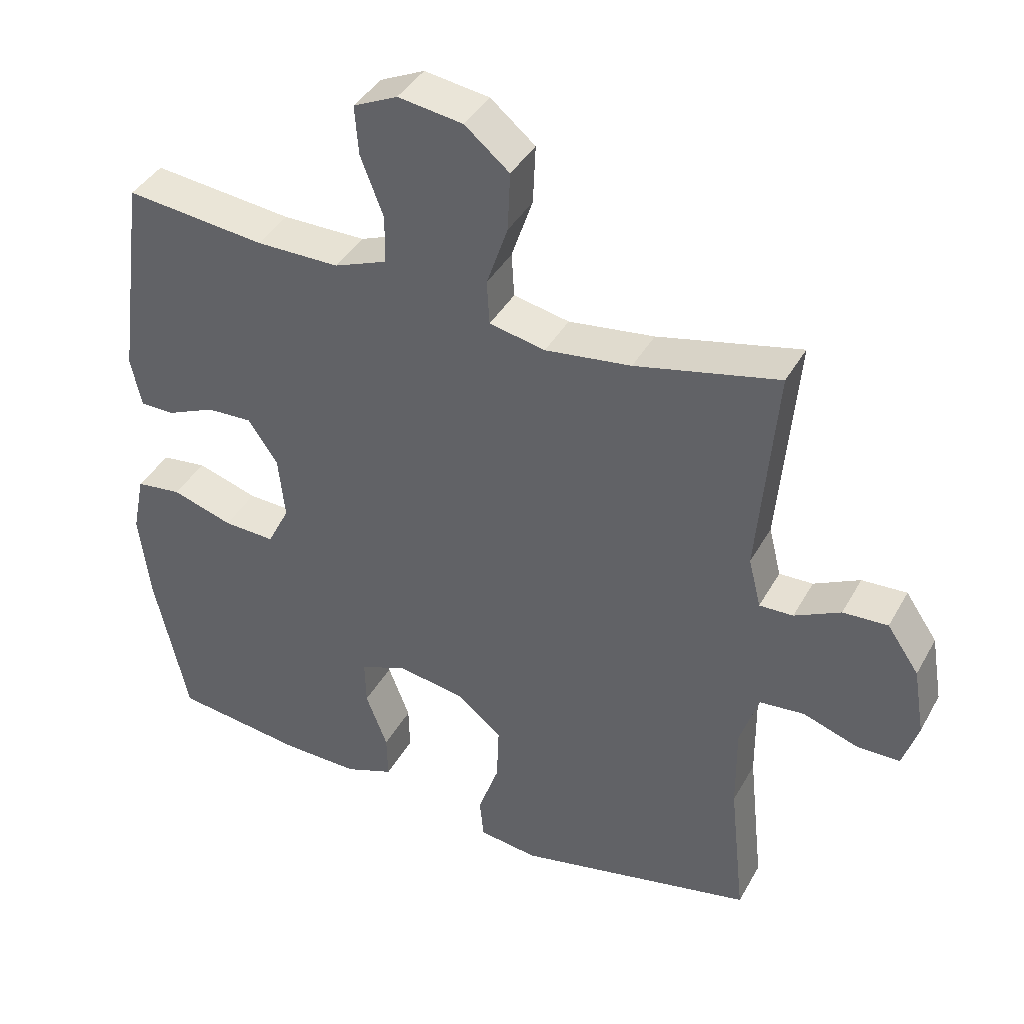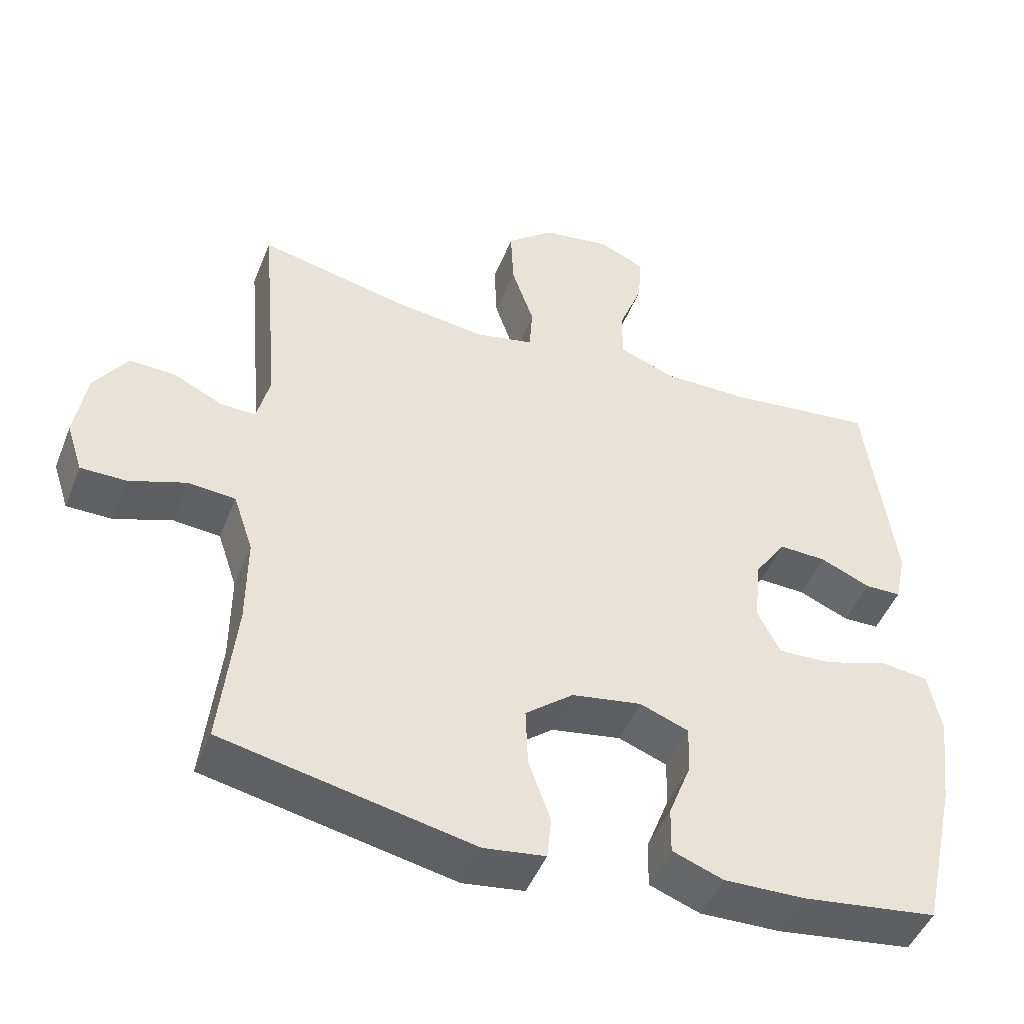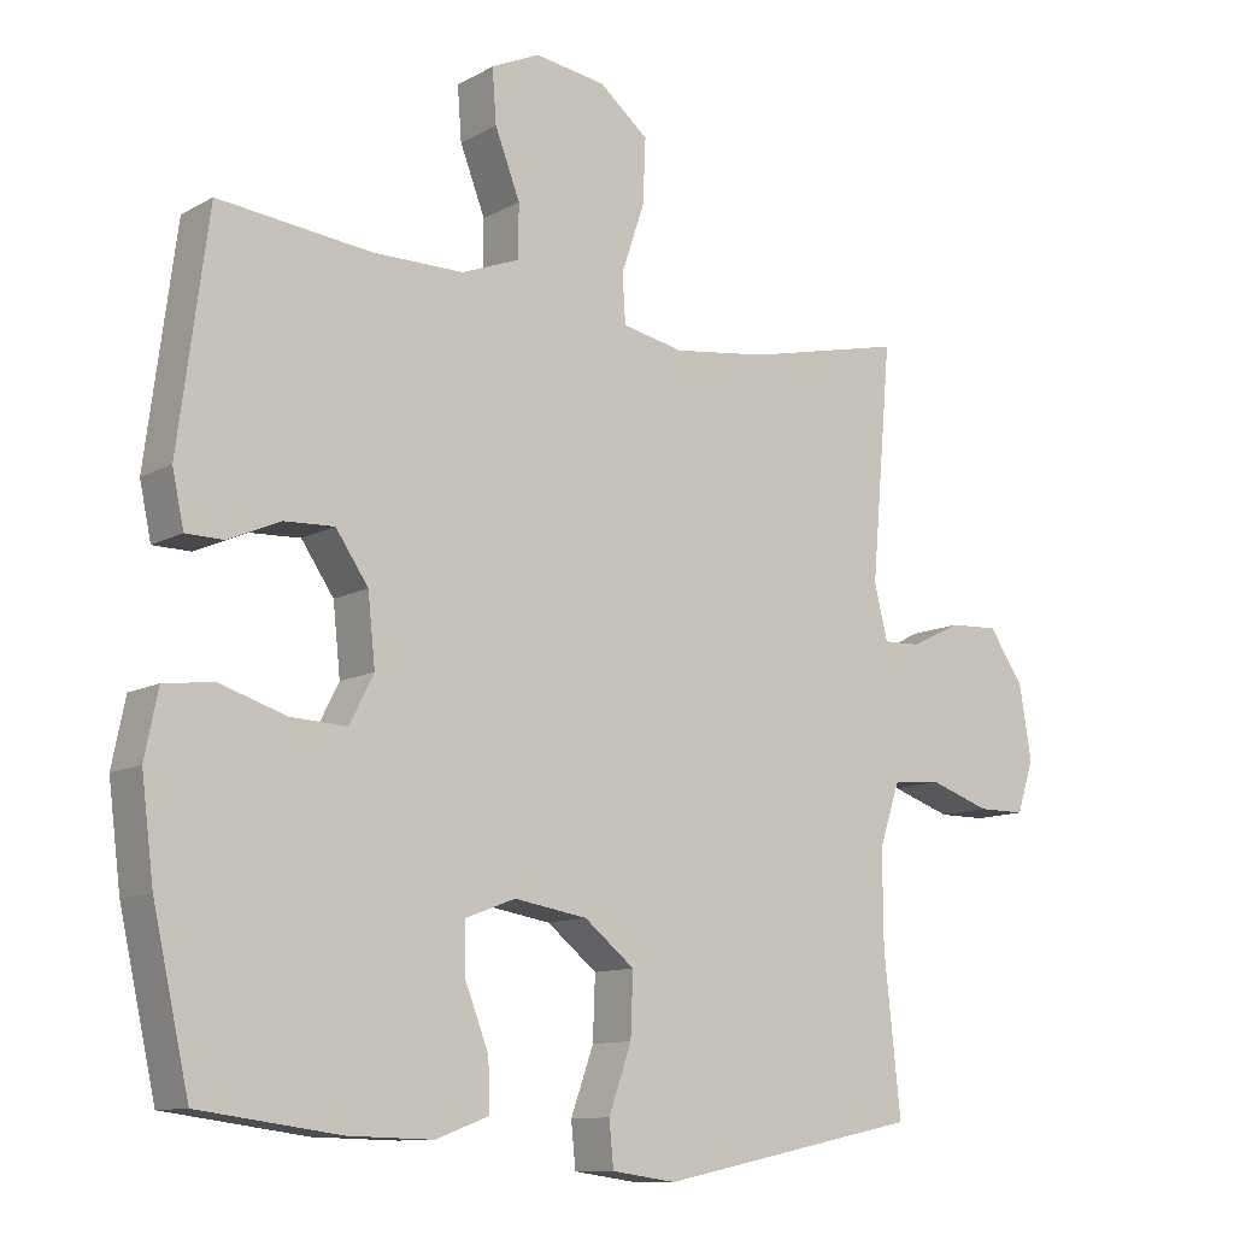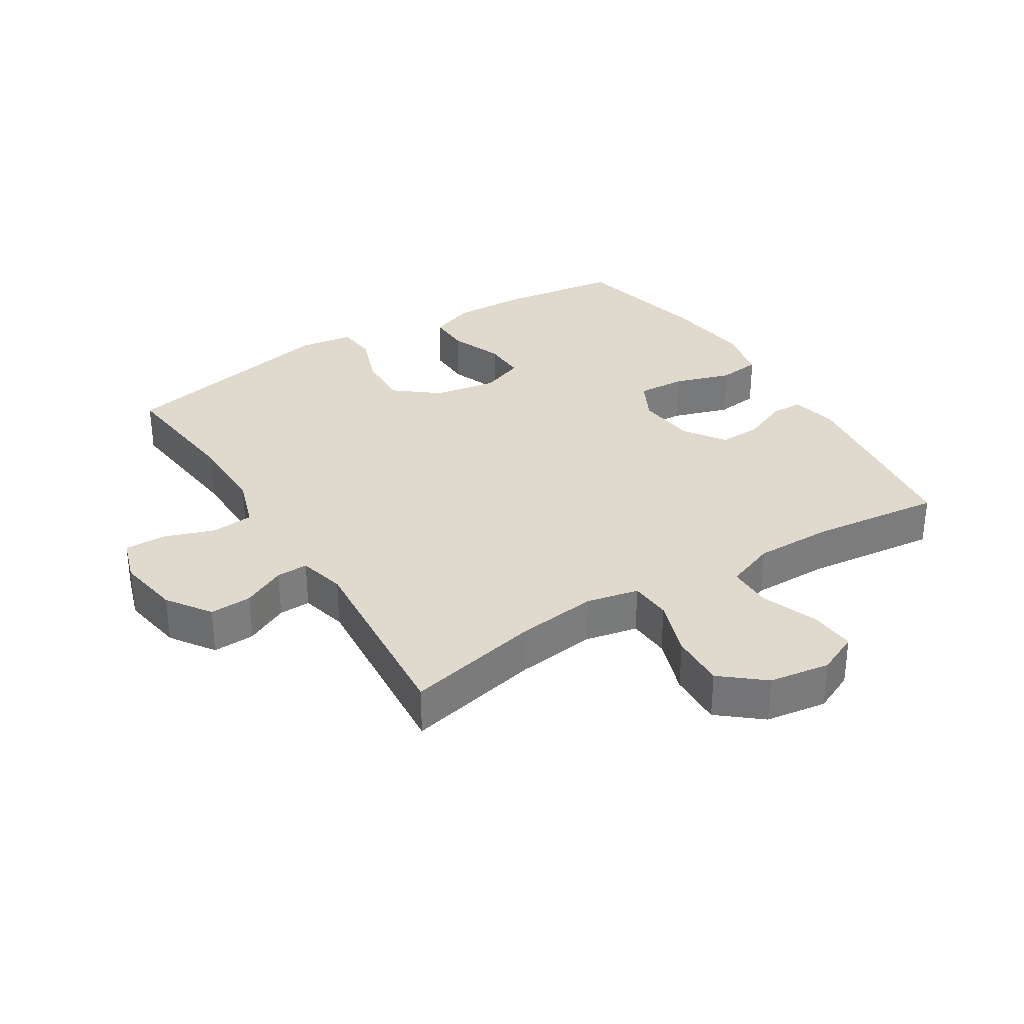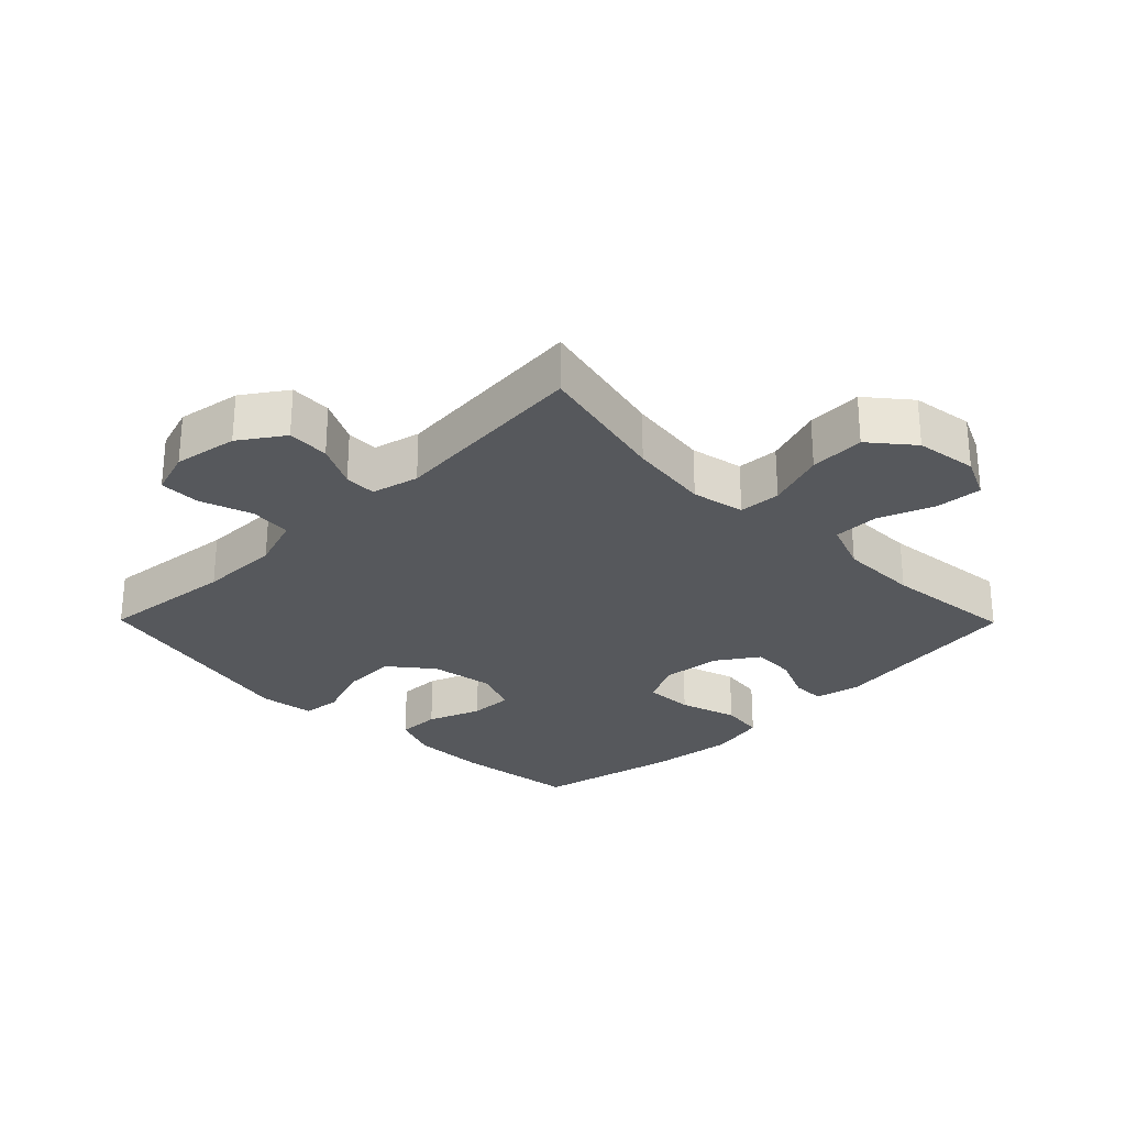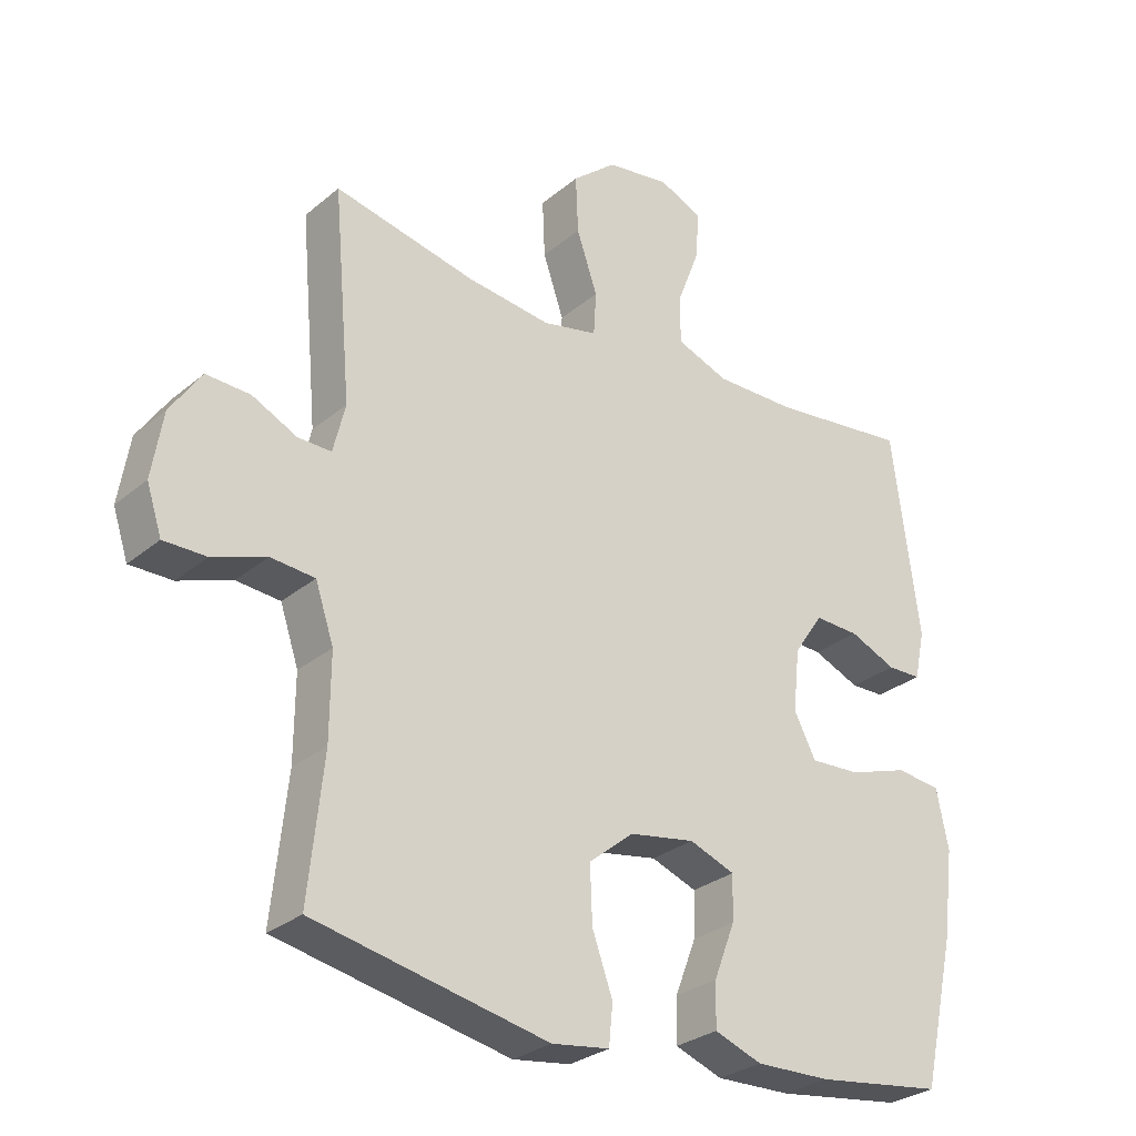
<metadata>
{"format":"obj","ext":"obj","renderer":"f3d","projection":"perspective","resolution":1024,"background":"white","views":[{"elev":39.7,"azim":-153.4,"up":"+Z"},{"elev":-47.0,"azim":-21.1,"up":"+Z"},{"elev":-10.9,"azim":143.3,"up":"+Z"},{"elev":32.6,"azim":-32.0,"up":"+Y"},{"elev":-27.8,"azim":-45.4,"up":"+Y"},{"elev":-28.5,"azim":-39.0,"up":"+Z"}]}
</metadata>
<code>
o path392
v -0.4488 0.0375 0.158
v -0.4673 0.0375 0.08304
v -0.5181 0.0375 0.0844
v -0.587 0.0375 0.1182
v -0.6544 0.0375 0.1213
v -0.702 0.0375 0.05176
v -0.7188 0.0375 -0.04955
v -0.6957 0.0375 -0.1208
v -0.6304 0.0375 -0.1209
v -0.5481 0.0375 -0.09233
v -0.4809 0.0375 -0.09835
v -0.4527 0.0375 -0.1827
v -0.4537 0.0375 -0.311
v -0.4766 0.0375 -0.525
v -0.1184 0.0375 -0.5995
v -0.03026 0.0375 -0.5872
v -0.02423 0.0375 -0.5261
v -0.05544 0.0375 -0.4378
v -0.05872 0.0375 -0.3528
v 0.009944 0.0375 -0.2973
v 0.11 0.0375 -0.2805
v 0.1797 0.0375 -0.307
v 0.1778 0.0375 -0.3754
v 0.1454 0.0375 -0.4596
v 0.144 0.0375 -0.5271
v 0.2165 0.0375 -0.5541
v 0.3314 0.0375 -0.5512
v 0.5253 0.0375 -0.525
v 0.5752 0.0375 -0.3012
v 0.5921 0.0375 -0.1666
v 0.5738 0.0375 -0.07713
v 0.5057 0.0375 -0.06878
v 0.4145 0.0375 -0.0981
v 0.3376 0.0375 -0.1018
v 0.3045 0.0375 -0.03696
v 0.3144 0.0375 0.05777
v 0.359 0.0375 0.1233
v 0.4273 0.0375 0.1205
v 0.4989 0.0375 0.0895
v 0.5507 0.0375 0.09038
v 0.5665 0.0375 0.1648
v 0.5253 0.0375 0.4767
v 0.316 0.0375 0.4529
v 0.1914 0.0375 0.4524
v 0.1118 0.0375 0.4829
v 0.1113 0.0375 0.555
v 0.1456 0.0375 0.6443
v 0.1511 0.0375 0.7176
v 0.08487 0.0375 0.748
v -0.01247 0.0375 0.7333
v -0.07952 0.0375 0.6776
v -0.07573 0.0375 0.5897
v -0.04399 0.0375 0.4967
v -0.04807 0.0375 0.4302
v -0.132 0.0375 0.4125
v -0.2609 0.0375 0.4287
v -0.4766 0.0375 0.4767
v -0.4488 -0.0375 0.158
v -0.4673 -0.0375 0.08304
v -0.5181 -0.0375 0.0844
v -0.587 -0.0375 0.1182
v -0.6544 -0.0375 0.1213
v -0.702 -0.0375 0.05176
v -0.7188 -0.0375 -0.04955
v -0.6957 -0.0375 -0.1208
v -0.6304 -0.0375 -0.1209
v -0.5481 -0.0375 -0.09233
v -0.4809 -0.0375 -0.09835
v -0.4527 -0.0375 -0.1827
v -0.4537 -0.0375 -0.311
v -0.4766 -0.0375 -0.525
v -0.1184 -0.0375 -0.5995
v -0.03026 -0.0375 -0.5872
v -0.02423 -0.0375 -0.5261
v -0.05544 -0.0375 -0.4378
v -0.05872 -0.0375 -0.3528
v 0.009944 -0.0375 -0.2973
v 0.11 -0.0375 -0.2805
v 0.1797 -0.0375 -0.307
v 0.1778 -0.0375 -0.3754
v 0.1454 -0.0375 -0.4596
v 0.144 -0.0375 -0.5271
v 0.2165 -0.0375 -0.5541
v 0.3314 -0.0375 -0.5512
v 0.5253 -0.0375 -0.525
v 0.5752 -0.0375 -0.3012
v 0.5921 -0.0375 -0.1666
v 0.5738 -0.0375 -0.07713
v 0.5057 -0.0375 -0.06878
v 0.4145 -0.0375 -0.0981
v 0.3376 -0.0375 -0.1018
v 0.3045 -0.0375 -0.03696
v 0.3144 -0.0375 0.05777
v 0.359 -0.0375 0.1233
v 0.4273 -0.0375 0.1205
v 0.4989 -0.0375 0.0895
v 0.5507 -0.0375 0.09038
v 0.5665 -0.0375 0.1648
v 0.5253 -0.0375 0.4767
v 0.316 -0.0375 0.4529
v 0.1914 -0.0375 0.4524
v 0.1118 -0.0375 0.4829
v 0.1113 -0.0375 0.555
v 0.1456 -0.0375 0.6443
v 0.1511 -0.0375 0.7176
v 0.08487 -0.0375 0.748
v -0.01247 -0.0375 0.7333
v -0.07952 -0.0375 0.6776
v -0.07573 -0.0375 0.5897
v -0.04399 -0.0375 0.4967
v -0.04807 -0.0375 0.4302
v -0.132 -0.0375 0.4125
v -0.2609 -0.0375 0.4287
v -0.4766 -0.0375 0.4767
v 0.1511 0.0375 0.7176
v 0.1511 0.0375 0.7176
v 0.08487 0.0375 0.748
v -0.01247 0.0375 0.7333
v -0.07952 0.0375 0.6776
v 0.1456 0.0375 0.6443
v -0.07573 0.0375 0.5897
v 0.1113 0.0375 0.555
v -0.04399 0.0375 0.4967
v 0.1118 0.0375 0.4829
v 0.1118 0.0375 0.4829
v -0.04807 0.0375 0.4302
v -0.04807 0.0375 0.4302
v 0.1914 0.0375 0.4524
v 0.5253 0.0375 0.4767
v 0.5253 0.0375 0.4767
v 0.316 0.0375 0.4529
v -0.2609 0.0375 0.4287
v -0.4766 0.0375 0.4767
v -0.4766 0.0375 0.4767
v -0.132 0.0375 0.4125
v 0.5665 0.0375 0.1648
v -0.4488 0.0375 0.158
v 0.5507 0.0375 0.09038
v 0.5507 0.0375 0.09038
v 0.359 0.0375 0.1233
v 0.4273 0.0375 0.1205
v -0.4673 0.0375 0.08304
v -0.4673 0.0375 0.08304
v 0.3144 0.0375 0.05777
v -0.587 0.0375 0.1182
v -0.6544 0.0375 0.1213
v -0.702 0.0375 0.05176
v 0.4989 0.0375 0.0895
v -0.5181 0.0375 0.0844
v 0.3045 0.0375 -0.03696
v -0.7188 0.0375 -0.04955
v 0.3376 0.0375 -0.1018
v 0.3376 0.0375 -0.1018
v -0.6957 0.0375 -0.1208
v -0.6957 0.0375 -0.1208
v 0.5738 0.0375 -0.07713
v 0.5738 0.0375 -0.07713
v 0.5057 0.0375 -0.06878
v 0.4145 0.0375 -0.0981
v 0.5921 0.0375 -0.1666
v -0.5481 0.0375 -0.09233
v -0.4809 0.0375 -0.09835
v -0.4809 0.0375 -0.09835
v -0.6304 0.0375 -0.1209
v -0.4527 0.0375 -0.1827
v 0.5752 0.0375 -0.3012
v -0.4537 0.0375 -0.311
v 0.11 0.0375 -0.2805
v 0.1797 0.0375 -0.307
v 0.1797 0.0375 -0.307
v 0.009944 0.0375 -0.2973
v -0.05872 0.0375 -0.3528
v 0.1778 0.0375 -0.3754
v -0.05544 0.0375 -0.4378
v 0.1454 0.0375 -0.4596
v 0.5253 0.0375 -0.525
v 0.5253 0.0375 -0.525
v -0.02423 0.0375 -0.5261
v 0.144 0.0375 -0.5271
v 0.144 0.0375 -0.5271
v -0.4766 0.0375 -0.525
v -0.4766 0.0375 -0.525
v -0.03026 0.0375 -0.5872
v -0.03026 0.0375 -0.5872
v 0.2165 0.0375 -0.5541
v 0.3314 0.0375 -0.5512
v -0.1184 0.0375 -0.5995
v 0.1511 -0.0375 0.7176
v 0.1511 -0.0375 0.7176
v 0.08487 -0.0375 0.748
v -0.01247 -0.0375 0.7333
v -0.07952 -0.0375 0.6776
v 0.1456 -0.0375 0.6443
v -0.07573 -0.0375 0.5897
v 0.1113 -0.0375 0.555
v -0.04399 -0.0375 0.4967
v 0.1118 -0.0375 0.4829
v 0.1118 -0.0375 0.4829
v -0.04807 -0.0375 0.4302
v -0.04807 -0.0375 0.4302
v 0.1914 -0.0375 0.4524
v 0.5253 -0.0375 0.4767
v 0.5253 -0.0375 0.4767
v 0.316 -0.0375 0.4529
v -0.2609 -0.0375 0.4287
v -0.4766 -0.0375 0.4767
v -0.4766 -0.0375 0.4767
v -0.132 -0.0375 0.4125
v 0.5665 -0.0375 0.1648
v -0.4488 -0.0375 0.158
v 0.5507 -0.0375 0.09038
v 0.5507 -0.0375 0.09038
v 0.359 -0.0375 0.1233
v 0.4273 -0.0375 0.1205
v -0.4673 -0.0375 0.08304
v -0.4673 -0.0375 0.08304
v 0.3144 -0.0375 0.05777
v -0.587 -0.0375 0.1182
v -0.6544 -0.0375 0.1213
v -0.702 -0.0375 0.05176
v 0.4989 -0.0375 0.0895
v -0.5181 -0.0375 0.0844
v 0.3045 -0.0375 -0.03696
v -0.7188 -0.0375 -0.04955
v 0.3376 -0.0375 -0.1018
v 0.3376 -0.0375 -0.1018
v -0.6957 -0.0375 -0.1208
v -0.6957 -0.0375 -0.1208
v 0.5738 -0.0375 -0.07713
v 0.5738 -0.0375 -0.07713
v 0.5057 -0.0375 -0.06878
v 0.4145 -0.0375 -0.0981
v 0.5921 -0.0375 -0.1666
v -0.5481 -0.0375 -0.09233
v -0.4809 -0.0375 -0.09835
v -0.4809 -0.0375 -0.09835
v -0.6304 -0.0375 -0.1209
v -0.4527 -0.0375 -0.1827
v 0.5752 -0.0375 -0.3012
v -0.4537 -0.0375 -0.311
v 0.11 -0.0375 -0.2805
v 0.1797 -0.0375 -0.307
v 0.1797 -0.0375 -0.307
v 0.009944 -0.0375 -0.2973
v -0.05872 -0.0375 -0.3528
v 0.1778 -0.0375 -0.3754
v -0.05544 -0.0375 -0.4378
v 0.1454 -0.0375 -0.4596
v 0.5253 -0.0375 -0.525
v 0.5253 -0.0375 -0.525
v -0.02423 -0.0375 -0.5261
v 0.144 -0.0375 -0.5271
v 0.144 -0.0375 -0.5271
v -0.4766 -0.0375 -0.525
v -0.4766 -0.0375 -0.525
v -0.03026 -0.0375 -0.5872
v -0.03026 -0.0375 -0.5872
v 0.2165 -0.0375 -0.5541
v 0.3314 -0.0375 -0.5512
v -0.1184 -0.0375 -0.5995
f 241 225 223
f 233 232 239
f 245 244 238
f 191 193 190
f 229 231 233
f 208 217 199
f 244 217 208
f 248 258 246
f 204 214 202
f 238 244 235
f 215 244 210
f 196 197 195
f 210 208 205
f 254 260 247
f 227 237 224
f 202 214 209
f 196 195 194
f 220 234 218
f 235 244 215
f 240 245 238
f 201 213 204
f 214 221 209
f 239 259 249
f 204 213 214
f 194 191 192
f 234 235 222
f 241 223 244
f 234 224 237
f 199 201 197
f 232 233 231
f 254 247 240
f 190 193 188
f 242 239 225
f 225 239 232
f 199 197 196
f 209 221 211
f 217 213 201
f 242 225 241
f 194 195 191
f 246 239 242
f 239 246 259
f 259 246 258
f 224 234 220
f 222 235 215
f 199 217 201
f 218 234 222
f 193 191 195
f 210 244 208
f 244 223 217
f 247 260 251
f 252 258 248
f 219 220 218
f 210 205 206
f 251 260 256
f 240 247 245
f 116 49 106 189
f 49 50 107 106
f 50 51 108 107
f 47 48 105 104
f 51 52 109 108
f 46 47 104 103
f 52 53 110 109
f 125 46 103 198
f 53 127 200 110
f 44 45 102 101
f 130 43 100 203
f 56 134 207 113
f 43 44 101 100
f 54 55 112 111
f 55 56 113 112
f 41 42 99 98
f 57 1 58 114
f 139 41 98 212
f 37 38 95 94
f 1 143 216 58
f 36 37 94 93
f 4 5 62 61
f 5 6 63 62
f 39 40 97 96
f 38 39 96 95
f 3 4 61 60
f 2 3 60 59
f 35 36 93 92
f 6 7 64 63
f 153 35 92 226
f 7 155 228 64
f 157 32 89 230
f 32 33 90 89
f 30 31 88 87
f 10 163 236 67
f 9 10 67 66
f 8 9 66 65
f 33 34 91 90
f 11 12 69 68
f 29 30 87 86
f 12 13 70 69
f 21 170 243 78
f 20 21 78 77
f 19 20 77 76
f 22 23 80 79
f 18 19 76 75
f 23 24 81 80
f 177 29 86 250
f 17 18 75 74
f 24 180 253 81
f 13 182 255 70
f 184 17 74 257
f 25 26 83 82
f 27 28 85 84
f 26 27 84 83
f 15 16 73 72
f 14 15 72 71
f 168 150 152
f 160 166 159
f 172 165 171
f 118 117 120
f 156 160 158
f 135 126 144
f 171 135 144
f 175 173 185
f 131 129 141
f 165 162 171
f 142 137 171
f 123 122 124
f 137 132 135
f 181 174 187
f 154 151 164
f 129 136 141
f 123 121 122
f 147 145 161
f 162 142 171
f 167 165 172
f 128 131 140
f 141 136 148
f 166 176 186
f 131 141 140
f 121 119 118
f 161 149 162
f 168 171 150
f 161 164 151
f 126 124 128
f 159 158 160
f 181 167 174
f 117 115 120
f 169 152 166
f 152 159 166
f 126 123 124
f 136 138 148
f 144 128 140
f 169 168 152
f 121 118 122
f 173 169 166
f 166 186 173
f 186 185 173
f 151 147 161
f 149 142 162
f 126 128 144
f 145 149 161
f 120 122 118
f 137 135 171
f 171 144 150
f 174 178 187
f 179 175 185
f 146 145 147
f 137 133 132
f 178 183 187
f 167 172 174

</code>
